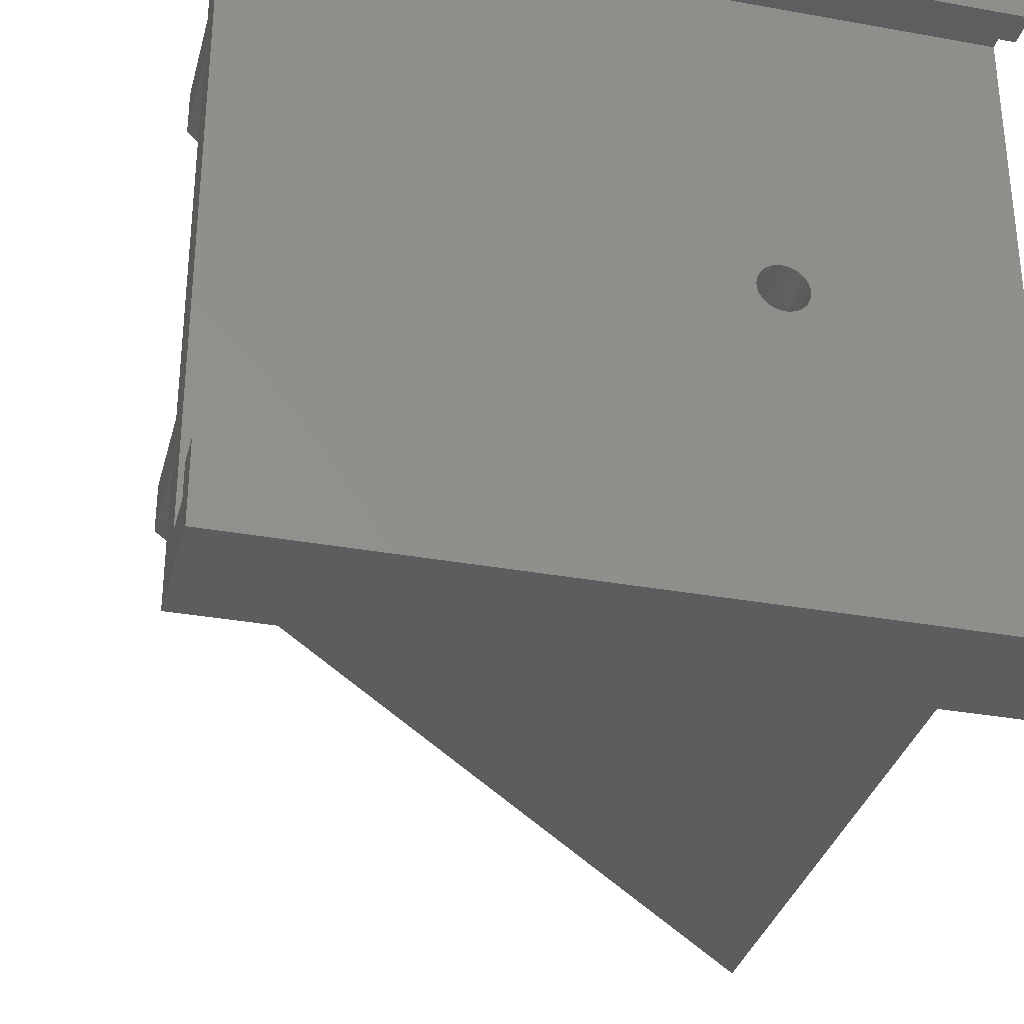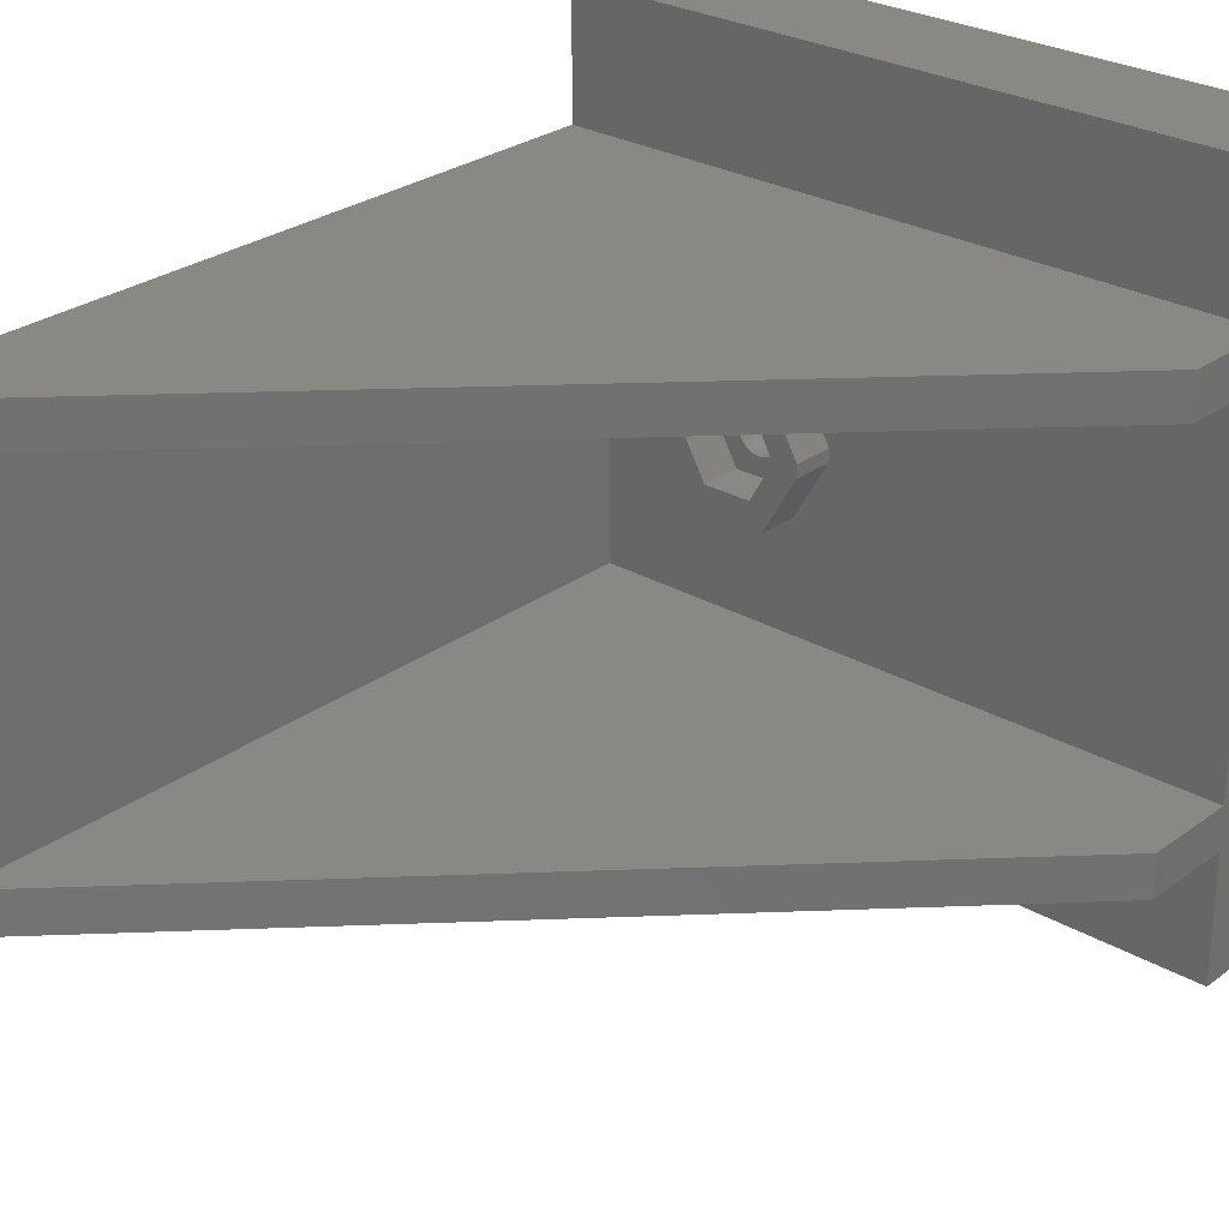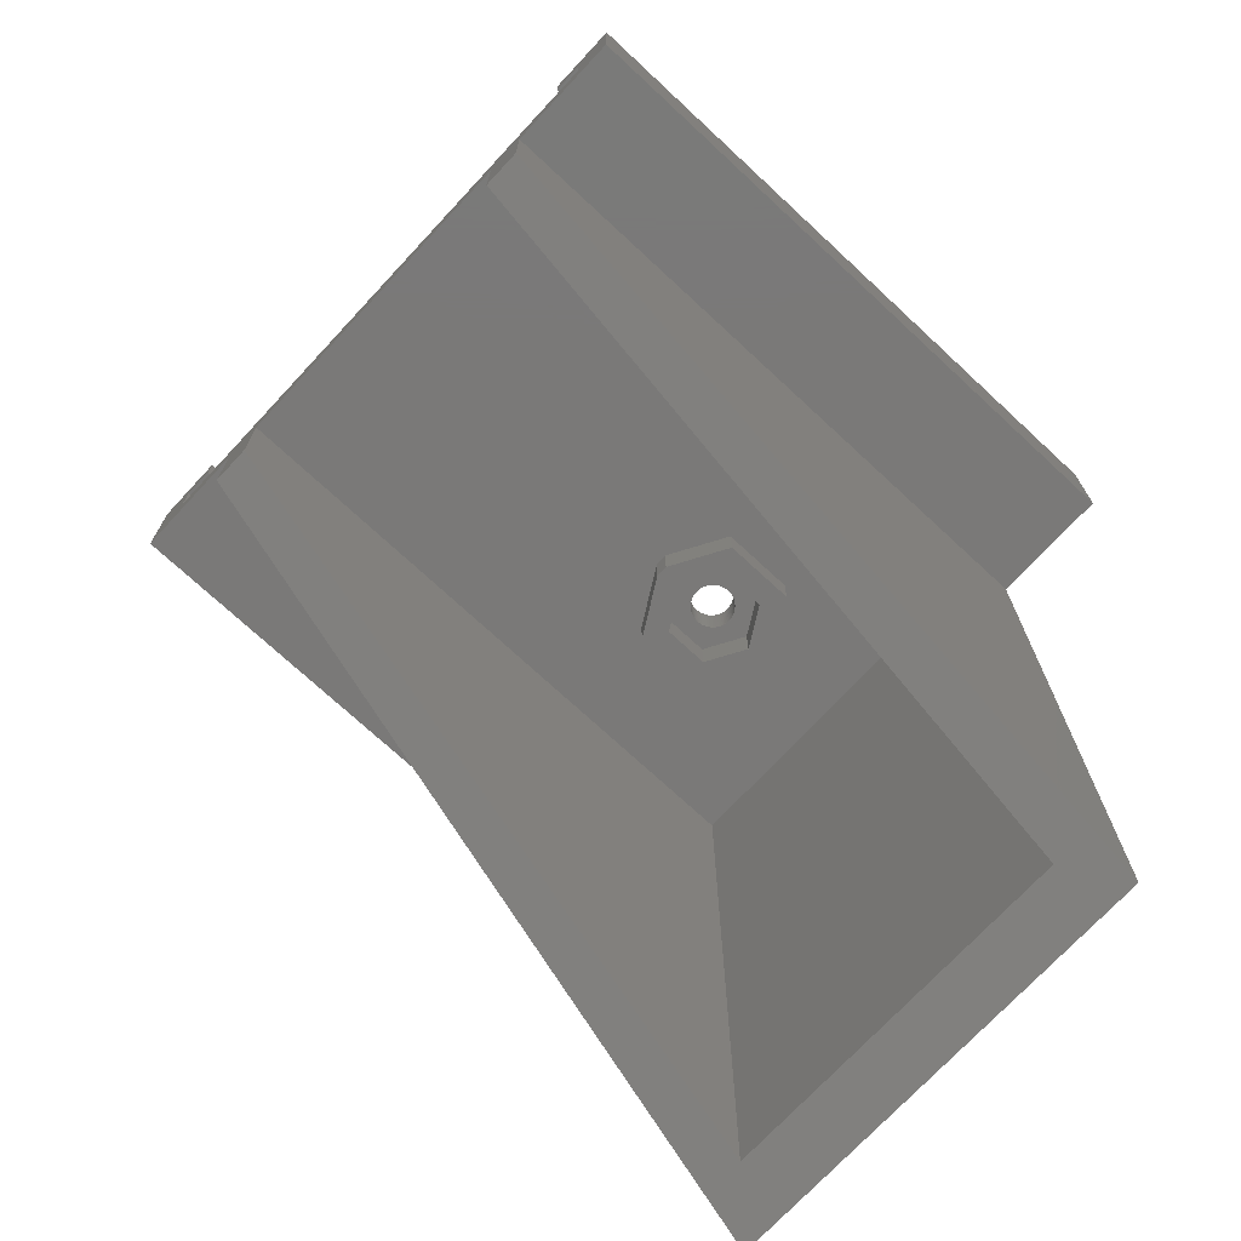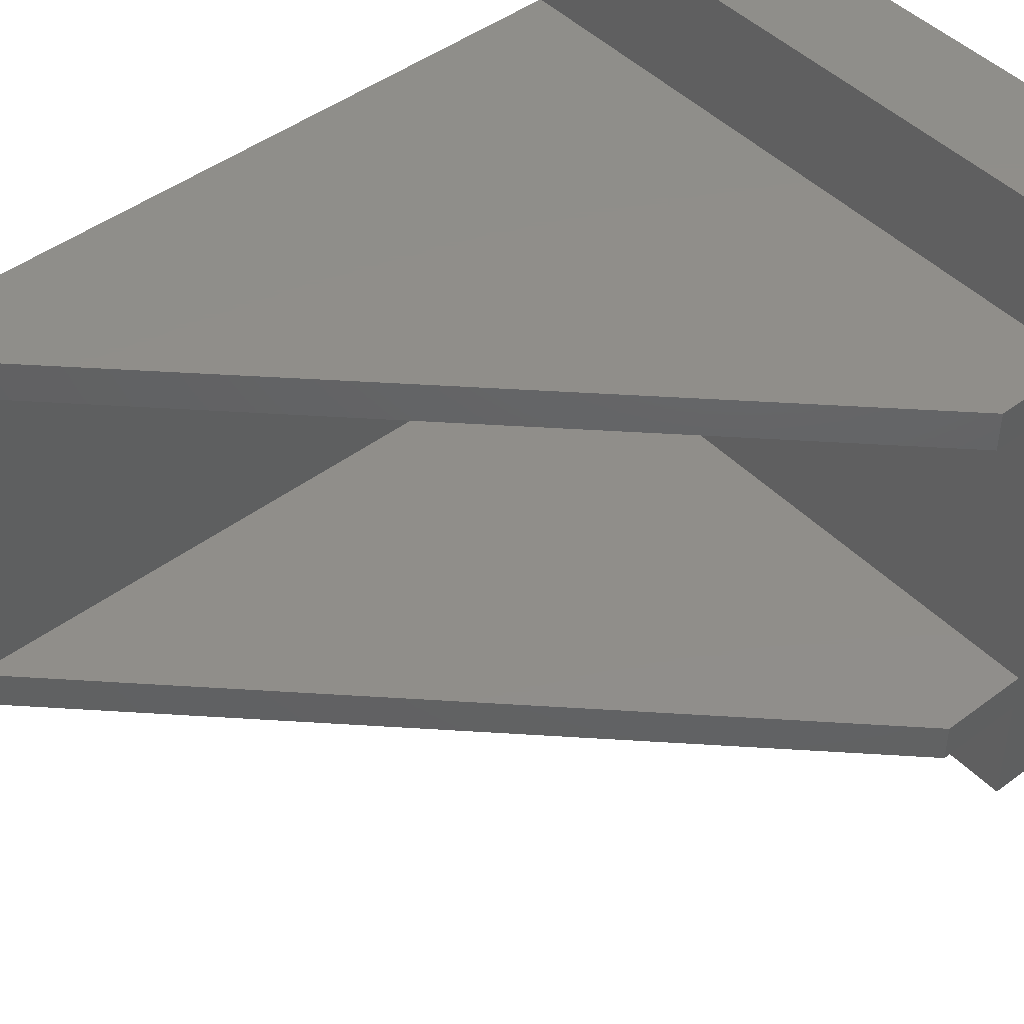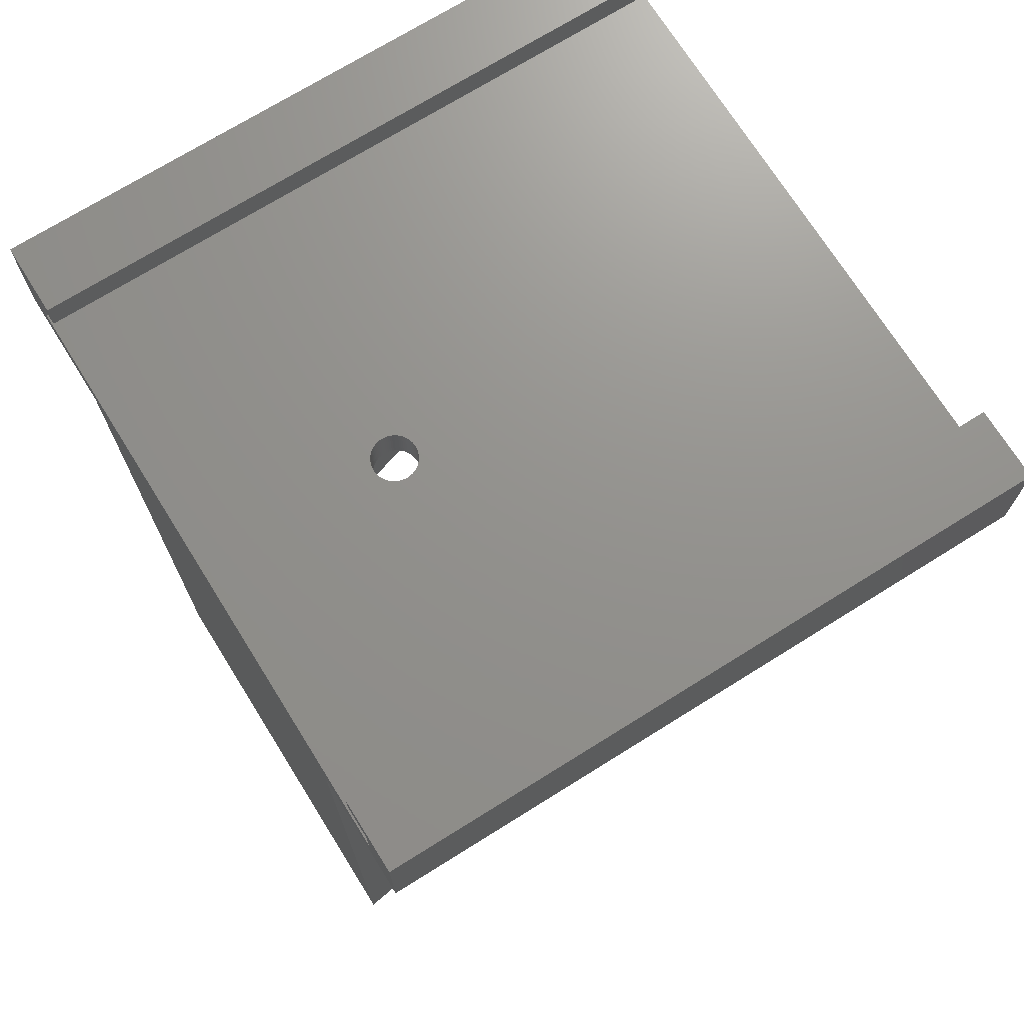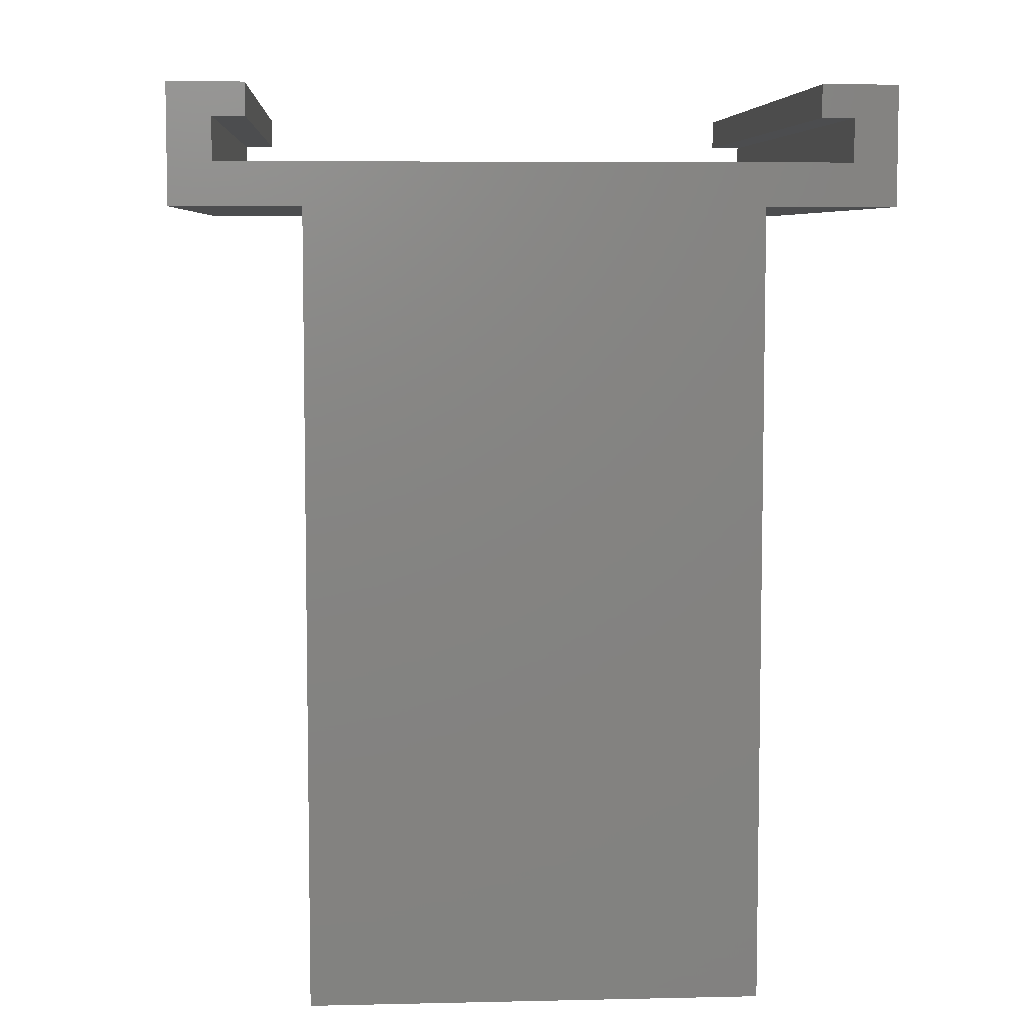
<metadata>
{"format":"stl","ext":"stl","renderer":"f3d","projection":"perspective","resolution":1024,"background":"white","views":[{"elev":-33.0,"azim":165.9,"up":"+Z"},{"elev":27.3,"azim":41.6,"up":"+Z"},{"elev":-72.4,"azim":137.1,"up":"+Y"},{"elev":45.5,"azim":49.2,"up":"+Z"},{"elev":71.7,"azim":-32.0,"up":"+Y"},{"elev":6.6,"azim":-93.8,"up":"+Y"}]}
</metadata>
<code>
# stl→obj: 217 verts, 434 faces
v 49.8 -9 45.49
v 49.89 -9 45.48
v 49.89 -7 45.48
v 49.7 -9 45.5
v 49.8 -7 45.49
v 49.61 -9 45.52
v 49.7 -7 45.5
v 49.52 -9 45.54
v 49.61 -7 45.52
v 49.44 -9 45.58
v 49.52 -7 45.54
v 49.35 -9 45.62
v 49.44 -7 45.58
v 49.27 -9 45.67
v 49.35 -7 45.62
v 49.2 -9 45.73
v 49.27 -7 45.67
v 49.13 -9 45.79
v 49.2 -7 45.73
v 49.06 -9 45.85
v 49.13 -7 45.79
v 49 -9 45.93
v 49.06 -7 45.85
v 48.95 -9 46
v 49 -7 45.93
v 48.91 -9 46.09
v 48.95 -7 46
v 48.87 -9 46.17
v 48.91 -7 46.09
v 48.84 -9 46.26
v 48.87 -7 46.17
v 48.81 -9 46.35
v 48.84 -7 46.26
v 48.8 -9 46.44
v 48.81 -7 46.35
v 48.79 -9 46.54
v 48.8 -7 46.44
v 48.79 -9 46.63
v 48.79 -7 46.54
v 48.8 -9 46.72
v 48.79 -7 46.63
v 48.81 -9 46.81
v 48.8 -7 46.72
v 48.84 -9 46.9
v 48.81 -7 46.81
v 48.87 -9 46.99
v 48.84 -7 46.9
v 48.91 -9 47.08
v 48.87 -7 46.99
v 48.95 -9 47.16
v 48.91 -7 47.08
v 49 -9 47.24
v 48.95 -7 47.16
v 49.06 -9 47.31
v 49 -7 47.24
v 49.13 -9 47.38
v 49.06 -7 47.31
v 49.2 -9 47.44
v 49.13 -7 47.38
v 49.27 -9 47.49
v 49.2 -7 47.44
v 49.35 -9 47.54
v 49.27 -7 47.49
v 49.44 -9 47.58
v 49.35 -7 47.54
v 49.52 -9 47.62
v 49.44 -7 47.58
v 49.61 -9 47.65
v 49.52 -7 47.62
v 49.7 -9 47.67
v 49.61 -7 47.65
v 49.8 -9 47.68
v 49.7 -7 47.67
v 49.89 -9 47.68
v 49.8 -7 47.68
v 49.98 -9 47.68
v 49.89 -7 47.68
v 50.08 -9 47.67
v 49.98 -7 47.68
v 50.17 -9 47.65
v 50.08 -7 47.67
v 50.26 -9 47.62
v 50.17 -7 47.65
v 50.34 -9 47.58
v 50.26 -7 47.62
v 50.43 -9 47.54
v 50.34 -7 47.58
v 50.51 -9 47.49
v 50.43 -7 47.54
v 50.58 -9 47.44
v 50.51 -7 47.49
v 50.65 -9 47.38
v 50.58 -7 47.44
v 50.72 -9 47.31
v 50.65 -7 47.38
v 50.77 -9 47.24
v 50.72 -7 47.31
v 50.83 -9 47.16
v 50.77 -7 47.24
v 50.87 -9 47.08
v 50.83 -7 47.16
v 50.91 -9 46.99
v 50.87 -7 47.08
v 50.94 -9 46.9
v 50.91 -7 46.99
v 50.96 -9 46.81
v 50.94 -7 46.9
v 50.98 -9 46.72
v 50.96 -7 46.81
v 50.99 -9 46.63
v 50.98 -7 46.72
v 50.99 -7 46.54
v 50.99 -9 46.54
v 50.99 -9 46.58
v 50.99 -7 46.63
v 50.98 -9 46.44
v 50.96 -9 46.35
v 50.98 -7 46.44
v 50.94 -9 46.26
v 50.96 -7 46.35
v 50.91 -9 46.17
v 50.94 -7 46.26
v 50.87 -9 46.09
v 50.91 -7 46.17
v 50.83 -9 46
v 50.87 -7 46.09
v 50.77 -9 45.93
v 50.83 -7 46
v 50.72 -9 45.85
v 50.77 -7 45.93
v 50.65 -9 45.79
v 50.72 -7 45.85
v 50.58 -9 45.73
v 50.65 -7 45.79
v 50.51 -9 45.67
v 50.58 -7 45.73
v 50.43 -9 45.62
v 50.51 -7 45.67
v 50.34 -9 45.58
v 50.43 -7 45.62
v 50.26 -9 45.54
v 50.34 -7 45.58
v 50.17 -9 45.52
v 50.26 -7 45.54
v 50.08 -9 45.5
v 50.17 -7 45.52
v 49.98 -9 45.49
v 50.08 -7 45.5
v 49.98 -7 45.49
v 72.39 -7 32.08
v 72.39 -7 61.08
v 39.89 -7 32.08
v 39.89 -7 61.08
v 39.89 -5 61.08
v 72.39 -5 61.08
v 72.39 -5 32.08
v 39.89 -5 32.08
v 72.39 -5 33.58
v 39.89 -5 33.58
v 72.39 -3.5 33.58
v 39.89 -3.5 33.58
v 72.39 -5 59.58
v 39.89 -5 59.58
v 39.89 -3.5 59.58
v 72.39 -3.5 59.58
v 72.39 -3.5 30.08
v 39.89 -3.5 30.08
v 72.39 -9 30.08
v 39.89 -9 30.08
v 39.89 -9 36.08
v 72.39 -9 36.08
v 72.39 -13.5 36.08
v 39.89 -46 36.08
v 39.89 -3.5 63.08
v 72.39 -3.5 63.08
v 39.89 -9 63.08
v 72.39 -9 63.08
v 39.89 -9 57.08
v 39.89 -46 57.08
v 72.39 -9 57.08
v 72.39 -13.5 57.08
v 72.39 -9 38.08
v 72.39 -13.5 38.08
v 72.39 -9 55.08
v 72.39 -13.5 55.08
v 41.89 -44 55.08
v 41.89 -44 38.08
v 41.89 -9 38.08
v 41.89 -9 55.08
v 51.04 -9 48.58
v 48.73 -9 48.58
v 52.2 -9 46.58
v 47.58 -9 46.58
v 51.04 -9 44.58
v 48.73 -9 44.58
v 51.04 -11 48.58
v 48.73 -11 48.58
v 52.2 -11 46.58
v 51.04 -11 44.58
v 48.73 -11 44.58
v 47.58 -11 46.58
v 53.41 -11 46.89
v 51.74 -11 49.78
v 48.04 -11 49.78
v 46.37 -11 46.27
v 48.04 -11 43.38
v 46.37 -11 46.89
v 51.74 -11 43.38
v 53.41 -11 46.27
v 46.37 -9 46.27
v 46.37 -9 46.89
v 53.41 -9 46.89
v 48.04 -9 43.38
v 51.74 -9 43.38
v 51.74 -9 49.78
v 48.04 -9 49.78
v 53.41 -9 46.27
f 1 2 3
f 4 1 5
f 6 4 7
f 8 6 9
f 10 8 11
f 12 10 13
f 14 12 15
f 16 14 17
f 18 16 19
f 20 18 21
f 22 20 23
f 24 22 25
f 26 24 27
f 28 26 29
f 30 28 31
f 32 30 33
f 34 32 35
f 36 34 37
f 38 36 39
f 40 38 41
f 42 40 43
f 44 42 45
f 46 44 47
f 48 46 49
f 50 48 51
f 52 50 53
f 54 52 55
f 56 54 57
f 58 56 59
f 60 58 61
f 62 60 63
f 64 62 65
f 66 64 67
f 68 66 69
f 70 68 71
f 72 70 73
f 74 72 75
f 76 74 77
f 78 76 79
f 80 78 81
f 82 80 83
f 84 82 85
f 86 84 87
f 88 86 89
f 90 88 91
f 92 90 93
f 94 92 95
f 96 94 97
f 98 96 99
f 100 98 101
f 102 100 103
f 104 102 105
f 106 104 107
f 108 106 109
f 110 108 111
f 112 113 114
f 114 115 112
f 116 113 112
f 117 116 118
f 119 117 120
f 121 119 122
f 123 121 124
f 125 123 126
f 127 125 128
f 129 127 130
f 131 129 132
f 133 131 134
f 135 133 136
f 137 135 138
f 139 137 140
f 141 139 142
f 143 141 144
f 145 143 146
f 147 145 148
f 2 147 149
f 149 3 2
f 148 149 147
f 146 148 145
f 144 146 143
f 142 144 141
f 140 142 139
f 138 140 137
f 136 138 135
f 134 136 133
f 132 134 131
f 130 132 129
f 128 130 127
f 126 128 125
f 124 126 123
f 122 124 121
f 120 122 119
f 118 120 117
f 112 118 116
f 114 110 115
f 111 115 110
f 109 111 108
f 107 109 106
f 105 107 104
f 103 105 102
f 101 103 100
f 99 101 98
f 97 99 96
f 95 97 94
f 93 95 92
f 91 93 90
f 89 91 88
f 87 89 86
f 85 87 84
f 83 85 82
f 81 83 80
f 79 81 78
f 77 79 76
f 75 77 74
f 73 75 72
f 71 73 70
f 69 71 68
f 67 69 66
f 65 67 64
f 63 65 62
f 61 63 60
f 59 61 58
f 57 59 56
f 55 57 54
f 53 55 52
f 51 53 50
f 49 51 48
f 47 49 46
f 45 47 44
f 43 45 42
f 41 43 40
f 39 41 38
f 37 39 36
f 35 37 34
f 33 35 32
f 31 33 30
f 29 31 28
f 27 29 26
f 25 27 24
f 23 25 22
f 21 23 20
f 19 21 18
f 17 19 16
f 15 17 14
f 13 15 12
f 11 13 10
f 9 11 8
f 7 9 6
f 5 7 4
f 3 5 1
f 150 136 134
f 150 140 138
f 151 97 95
f 150 132 130
f 138 136 150
f 134 132 150
f 150 144 142
f 150 152 148
f 152 3 149
f 152 7 5
f 152 21 19
f 95 93 151
f 93 91 151
f 150 122 120
f 150 126 124
f 130 128 150
f 128 126 150
f 142 140 150
f 148 146 150
f 5 3 152
f 149 148 152
f 152 23 21
f 152 29 27
f 152 33 31
f 152 37 35
f 151 89 87
f 151 103 101
f 124 122 150
f 152 11 9
f 152 15 13
f 19 17 152
f 27 25 152
f 25 23 152
f 35 33 152
f 153 47 45
f 153 51 49
f 153 57 55
f 153 63 61
f 151 85 83
f 91 89 151
f 101 99 151
f 151 107 105
f 151 111 109
f 9 7 152
f 17 15 152
f 31 29 152
f 49 47 153
f 55 53 153
f 61 59 153
f 153 67 65
f 153 73 71
f 153 81 79
f 83 153 151
f 83 81 153
f 99 97 151
f 109 107 151
f 146 144 150
f 152 41 39
f 153 43 41
f 53 51 153
f 65 63 153
f 71 69 153
f 153 77 75
f 105 103 151
f 151 112 115
f 150 118 112
f 13 11 152
f 41 152 153
f 39 37 152
f 59 57 153
f 75 73 153
f 87 85 151
f 112 151 150
f 115 111 151
f 69 67 153
f 45 43 153
f 120 118 150
f 79 77 153
f 151 153 154
f 154 155 151
f 156 157 152
f 152 150 156
f 156 158 159
f 159 157 156
f 160 161 159
f 159 158 160
f 162 155 154
f 154 163 162
f 163 164 165
f 165 162 163
f 161 160 166
f 166 167 161
f 166 168 169
f 169 167 166
f 170 169 168
f 168 171 170
f 170 171 172
f 172 173 170
f 174 175 165
f 165 164 174
f 176 177 175
f 175 174 176
f 153 170 178
f 179 178 170
f 161 167 157
f 167 169 152
f 170 173 179
f 152 169 170
f 152 157 167
f 170 153 152
f 178 176 153
f 174 154 153
f 153 176 174
f 164 163 154
f 154 174 164
f 157 159 161
f 178 180 177
f 177 176 178
f 178 179 181
f 181 180 178
f 175 177 151
f 151 177 180
f 171 182 183
f 151 184 182
f 181 185 184
f 180 184 151
f 150 151 171
f 182 171 151
f 165 175 155
f 151 155 175
f 183 172 171
f 184 180 181
f 166 156 150
f 160 158 156
f 155 162 165
f 156 166 160
f 150 168 166
f 171 168 150
f 181 179 186
f 179 173 187
f 187 186 179
f 172 183 187
f 187 173 172
f 186 185 181
f 187 188 189
f 189 186 187
f 188 187 183
f 183 182 188
f 189 184 185
f 185 186 189
f 190 191 74
f 190 88 90
f 191 72 74
f 192 190 98
f 90 92 190
f 74 76 190
f 191 56 58
f 191 50 52
f 193 48 50
f 193 44 46
f 193 40 42
f 190 96 98
f 190 86 88
f 190 82 84
f 190 78 80
f 191 70 72
f 191 66 68
f 191 60 62
f 191 54 56
f 50 191 193
f 42 44 193
f 194 131 133
f 192 104 106
f 192 100 102
f 190 94 96
f 84 86 190
f 76 78 190
f 191 64 66
f 58 60 191
f 46 48 193
f 195 14 16
f 194 129 131
f 192 123 125
f 192 110 114
f 102 104 192
f 92 94 190
f 68 70 191
f 52 54 191
f 193 30 32
f 193 26 28
f 193 195 24
f 195 20 22
f 16 18 195
f 194 137 139
f 133 135 194
f 125 194 192
f 114 113 192
f 98 100 192
f 62 64 191
f 28 30 193
f 22 24 195
f 195 12 14
f 195 8 10
f 194 147 2
f 135 137 194
f 125 127 194
f 192 119 121
f 192 116 117
f 192 108 110
f 80 82 190
f 193 36 38
f 24 26 193
f 10 12 195
f 195 4 6
f 195 2 1
f 194 145 147
f 194 141 143
f 127 129 194
f 117 119 192
f 106 108 192
f 193 34 36
f 18 20 195
f 1 4 195
f 143 145 194
f 121 123 192
f 38 40 193
f 6 8 195
f 139 141 194
f 32 34 193
f 113 116 192
f 2 195 194
f 191 190 196
f 196 197 191
f 196 190 192
f 192 198 196
f 198 192 194
f 194 199 198
f 199 194 195
f 195 200 199
f 200 195 193
f 193 201 200
f 197 201 193
f 193 191 197
f 202 203 196
f 203 204 197
f 205 206 200
f 197 196 203
f 207 201 197
f 201 207 205
f 206 208 199
f 209 198 199
f 197 204 207
f 199 200 206
f 199 208 209
f 200 201 205
f 196 198 202
f 209 202 198
f 188 210 211
f 211 189 188
f 182 184 212
f 188 213 210
f 188 182 214
f 184 215 212
f 189 216 215
f 214 213 188
f 212 217 182
f 211 216 189
f 215 184 189
f 217 214 182
f 205 210 213
f 213 206 205
f 206 213 214
f 214 208 206
f 209 208 214
f 214 217 209
f 209 217 212
f 212 202 209
f 215 203 202
f 202 212 215
f 203 215 216
f 216 204 203
f 204 216 211
f 211 207 204
f 207 211 210
f 210 205 207

</code>
